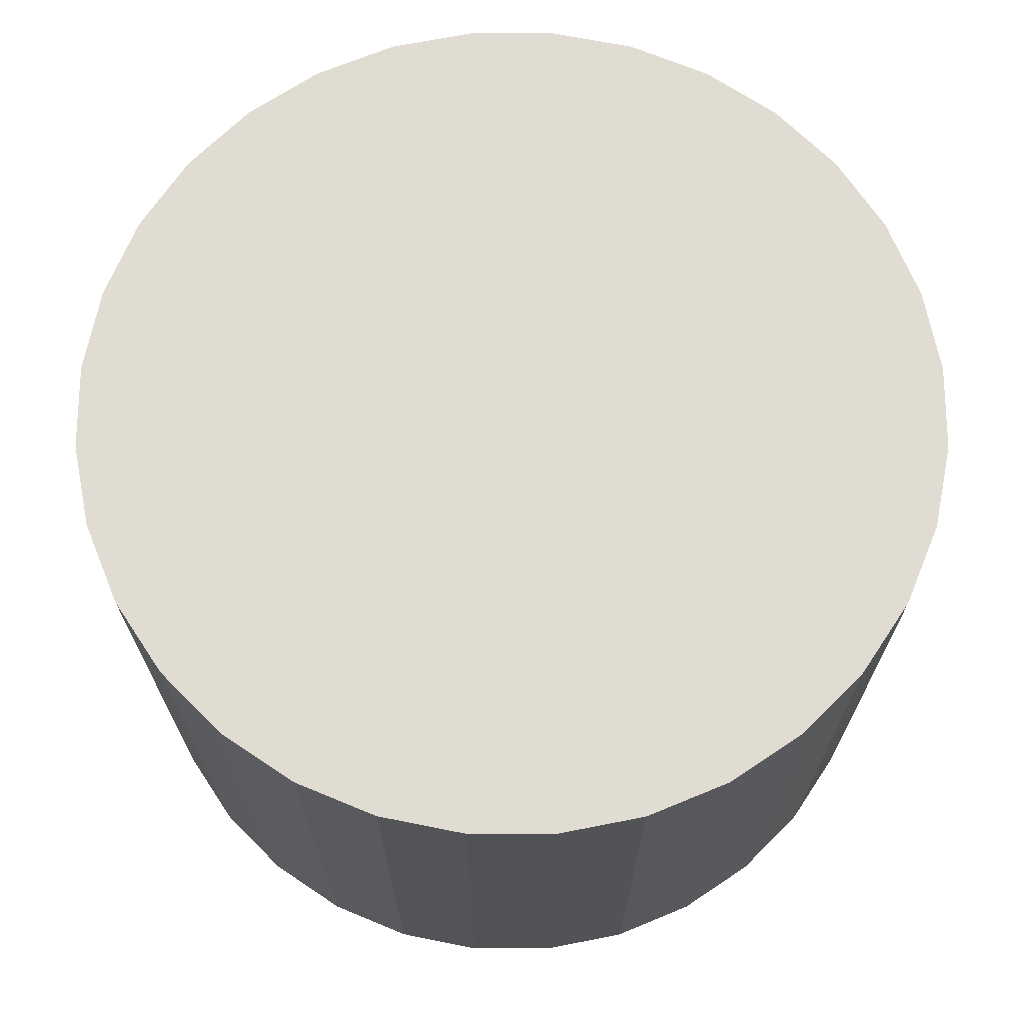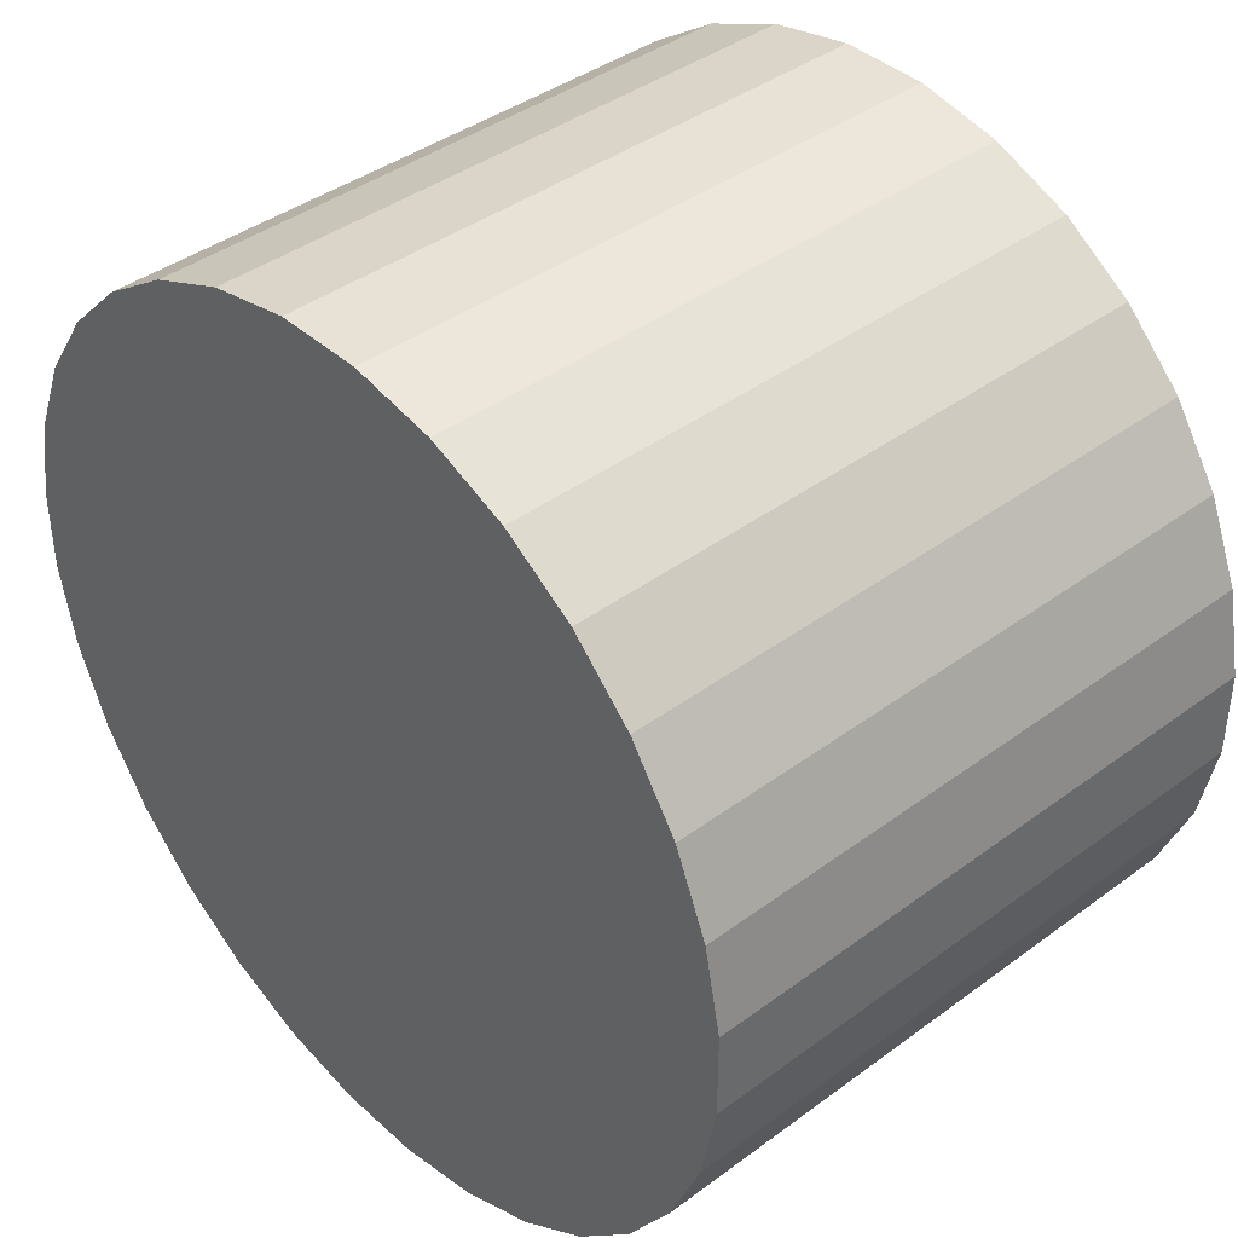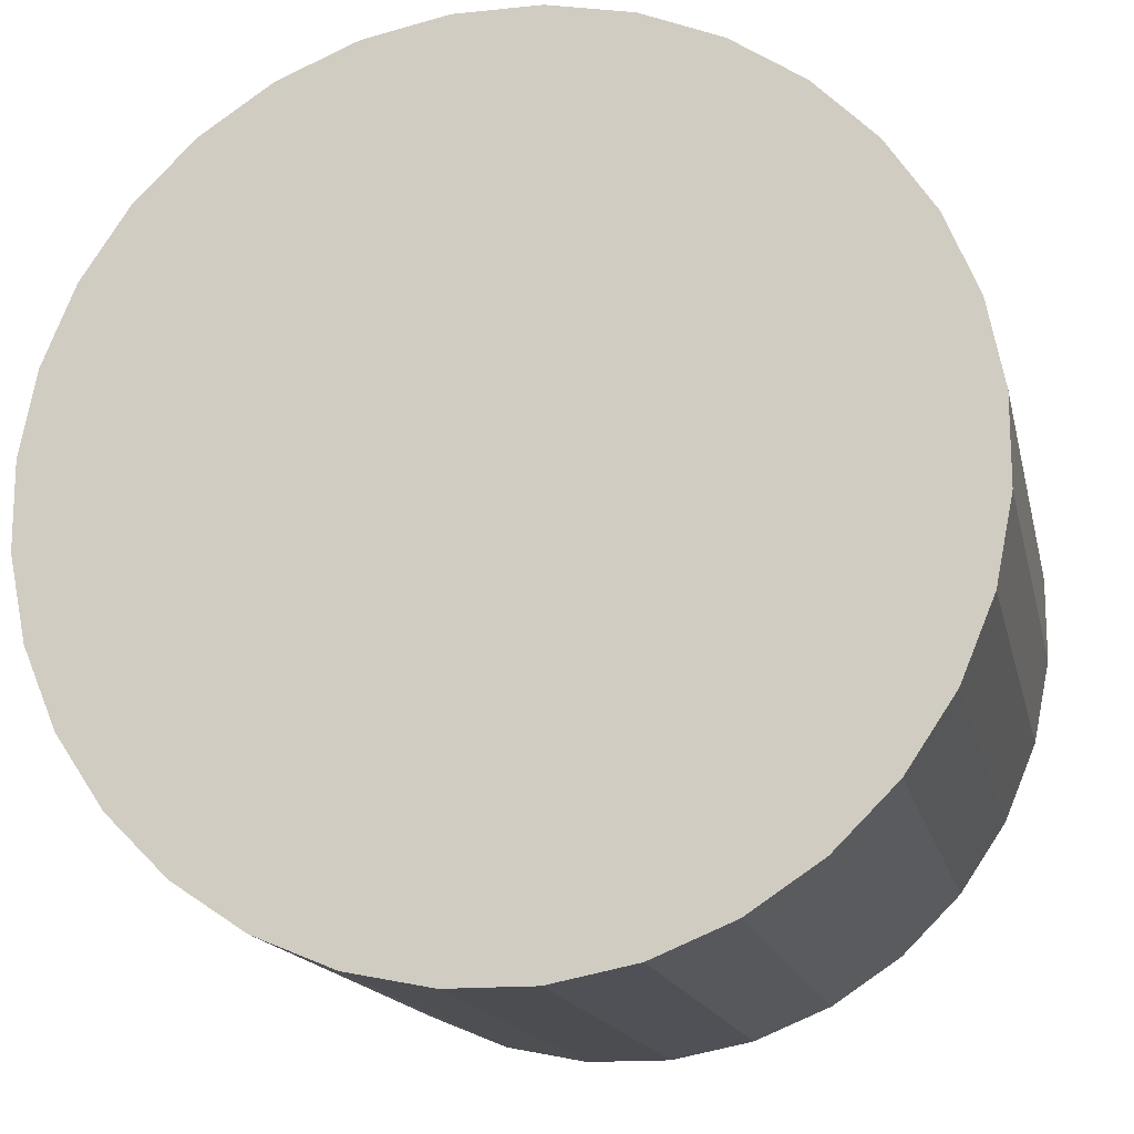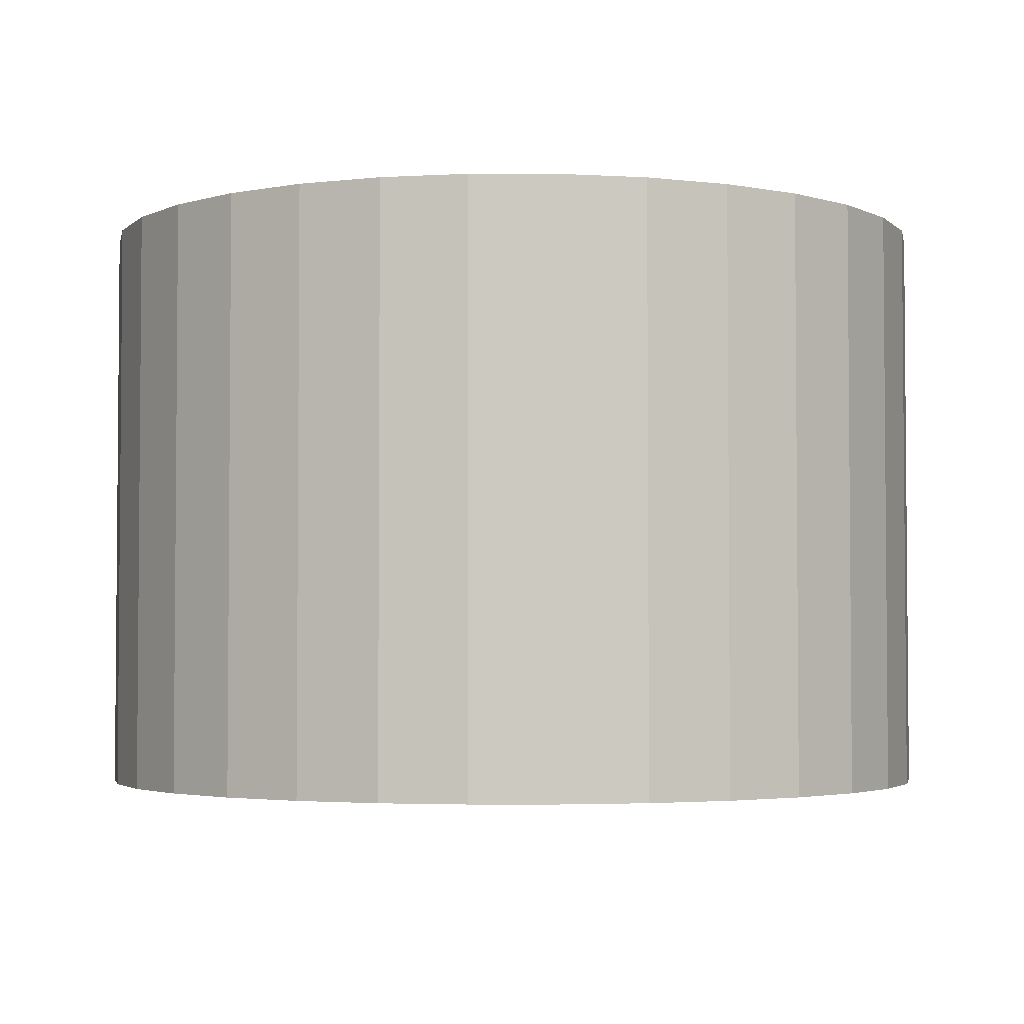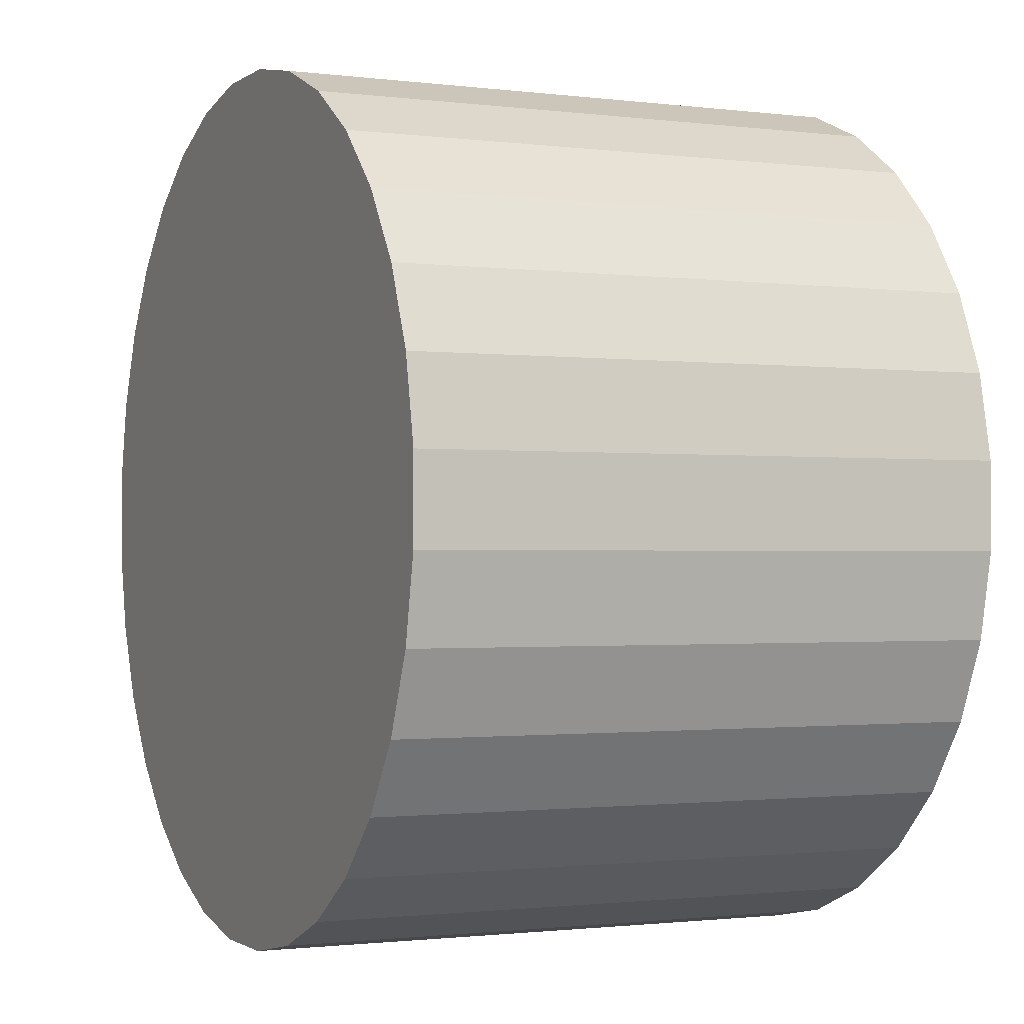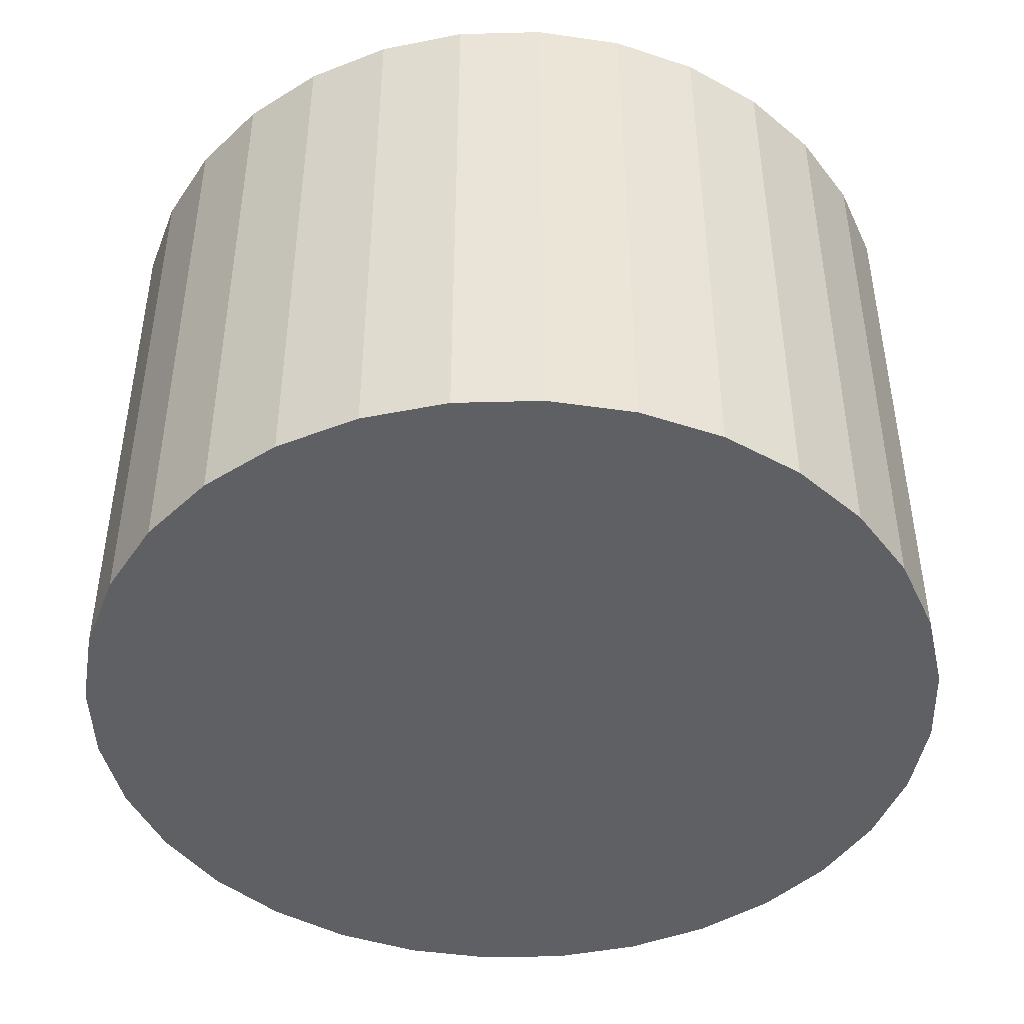
<metadata>
{"format":"obj","ext":"obj","renderer":"f3d","projection":"perspective","resolution":1024,"background":"white","views":[{"elev":69.2,"azim":-146.2,"up":"+Z"},{"elev":40.5,"azim":-132.2,"up":"+Y"},{"elev":-15.9,"azim":12.2,"up":"+Y"},{"elev":-3.1,"azim":-90.2,"up":"+Z"},{"elev":-1.2,"azim":64.9,"up":"+Y"},{"elev":-45.1,"azim":-43.3,"up":"+Z"}]}
</metadata>
<code>
v 0 0 -0.02905
v 0.04109 0.01246 -0.02905
v 0.04109 0.01246 0.02905
v 0 0 0.02905
v 0.03787 0.02024 -0.02905
v 0.03787 0.02024 0.02905
v 0.03319 0.02724 -0.02905
v 0.03319 0.02724 0.02905
v 0.02724 0.03319 -0.02905
v 0.02724 0.03319 0.02905
v 0.02024 0.03787 -0.02905
v 0.02024 0.03787 0.02905
v 0.01246 0.04109 -0.02905
v 0.01246 0.04109 0.02905
v 0.004209 0.04273 -0.02905
v 0.004209 0.04273 0.02905
v -0.004209 0.04273 -0.02905
v -0.004209 0.04273 0.02905
v -0.01246 0.04109 -0.02905
v -0.01246 0.04109 0.02905
v -0.02024 0.03787 -0.02905
v -0.02024 0.03787 0.02905
v -0.02724 0.03319 -0.02905
v -0.02724 0.03319 0.02905
v -0.03319 0.02724 -0.02905
v -0.03319 0.02724 0.02905
v -0.03787 0.02024 -0.02905
v -0.03787 0.02024 0.02905
v -0.04109 0.01246 -0.02905
v -0.04109 0.01246 0.02905
v -0.04273 0.004209 -0.02905
v -0.04273 0.004209 0.02905
v -0.04273 -0.004209 -0.02905
v -0.04273 -0.004209 0.02905
v -0.04109 -0.01246 -0.02905
v -0.04109 -0.01246 0.02905
v -0.03787 -0.02024 -0.02905
v -0.03787 -0.02024 0.02905
v -0.03319 -0.02724 -0.02905
v -0.03319 -0.02724 0.02905
v -0.02724 -0.03319 -0.02905
v -0.02724 -0.03319 0.02905
v -0.02024 -0.03787 -0.02905
v -0.02024 -0.03787 0.02905
v -0.01246 -0.04109 -0.02905
v -0.01246 -0.04109 0.02905
v -0.004209 -0.04273 -0.02905
v -0.004209 -0.04273 0.02905
v 0.004209 -0.04273 -0.02905
v 0.004209 -0.04273 0.02905
v 0.01246 -0.04109 -0.02905
v 0.01246 -0.04109 0.02905
v 0.02024 -0.03787 -0.02905
v 0.02024 -0.03787 0.02905
v 0.02724 -0.03319 -0.02905
v 0.02724 -0.03319 0.02905
v 0.03319 -0.02724 -0.02905
v 0.03319 -0.02724 0.02905
v 0.03787 -0.02024 -0.02905
v 0.03787 -0.02024 0.02905
v 0.04109 -0.01246 -0.02905
v 0.04109 -0.01246 0.02905
v 0.04273 -0.004209 -0.02905
v 0.04273 -0.004209 0.02905
v 0.04273 0.004209 -0.02905
v 0.04273 0.004209 0.02905
f 2 1 5
f 2 5 3
f 3 5 6
f 3 6 4
f 5 1 7
f 5 7 6
f 6 7 8
f 6 8 4
f 7 1 9
f 7 9 8
f 8 9 10
f 8 10 4
f 9 1 11
f 9 11 10
f 10 11 12
f 10 12 4
f 11 1 13
f 11 13 12
f 12 13 14
f 12 14 4
f 13 1 15
f 13 15 14
f 14 15 16
f 14 16 4
f 15 1 17
f 15 17 16
f 16 17 18
f 16 18 4
f 17 1 19
f 17 19 18
f 18 19 20
f 18 20 4
f 19 1 21
f 19 21 20
f 20 21 22
f 20 22 4
f 21 1 23
f 21 23 22
f 22 23 24
f 22 24 4
f 23 1 25
f 23 25 24
f 24 25 26
f 24 26 4
f 25 1 27
f 25 27 26
f 26 27 28
f 26 28 4
f 27 1 29
f 27 29 28
f 28 29 30
f 28 30 4
f 29 1 31
f 29 31 30
f 30 31 32
f 30 32 4
f 31 1 33
f 31 33 32
f 32 33 34
f 32 34 4
f 33 1 35
f 33 35 34
f 34 35 36
f 34 36 4
f 35 1 37
f 35 37 36
f 36 37 38
f 36 38 4
f 37 1 39
f 37 39 38
f 38 39 40
f 38 40 4
f 39 1 41
f 39 41 40
f 40 41 42
f 40 42 4
f 41 1 43
f 41 43 42
f 42 43 44
f 42 44 4
f 43 1 45
f 43 45 44
f 44 45 46
f 44 46 4
f 45 1 47
f 45 47 46
f 46 47 48
f 46 48 4
f 47 1 49
f 47 49 48
f 48 49 50
f 48 50 4
f 49 1 51
f 49 51 50
f 50 51 52
f 50 52 4
f 51 1 53
f 51 53 52
f 52 53 54
f 52 54 4
f 53 1 55
f 53 55 54
f 54 55 56
f 54 56 4
f 55 1 57
f 55 57 56
f 56 57 58
f 56 58 4
f 57 1 59
f 57 59 58
f 58 59 60
f 58 60 4
f 59 1 61
f 59 61 60
f 60 61 62
f 60 62 4
f 61 1 63
f 61 63 62
f 62 63 64
f 62 64 4
f 63 1 65
f 63 65 64
f 64 65 66
f 64 66 4
f 65 1 2
f 65 2 66
f 66 2 3
f 66 3 4

</code>
